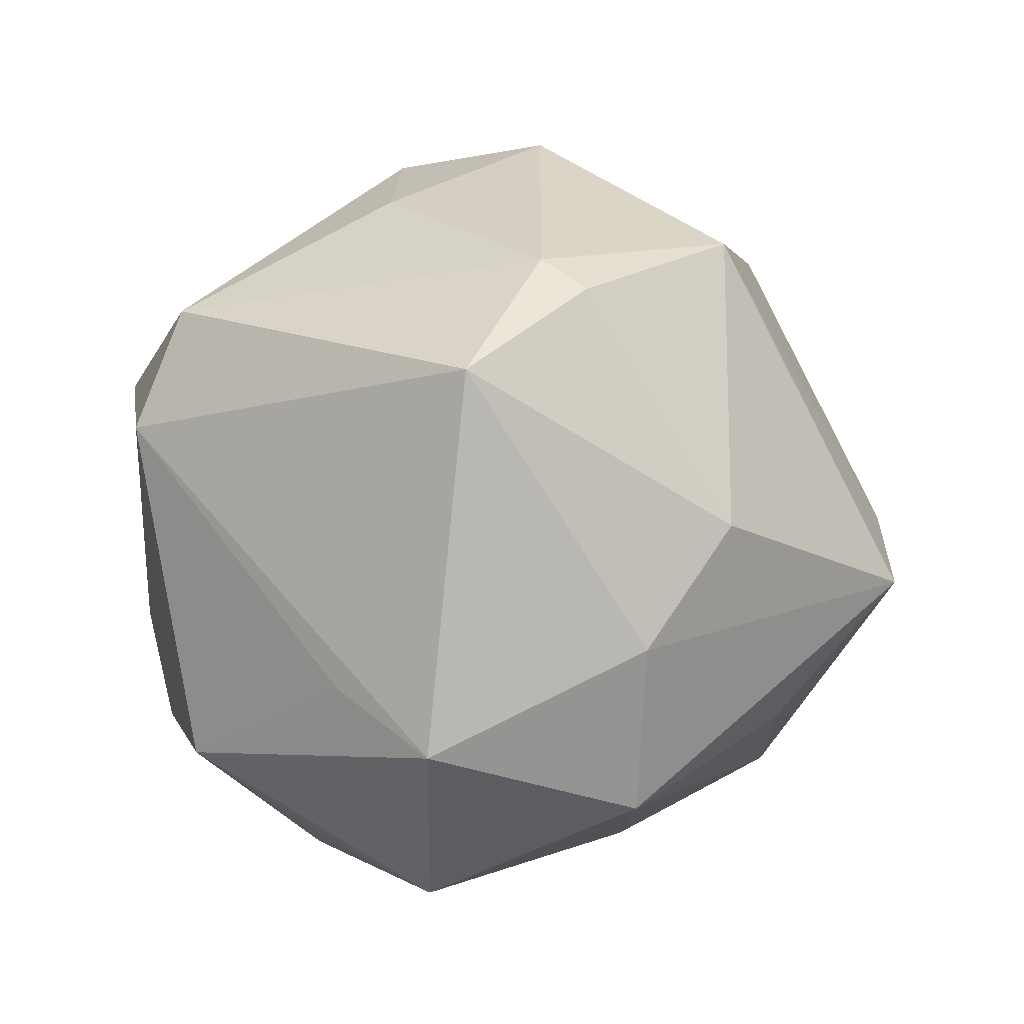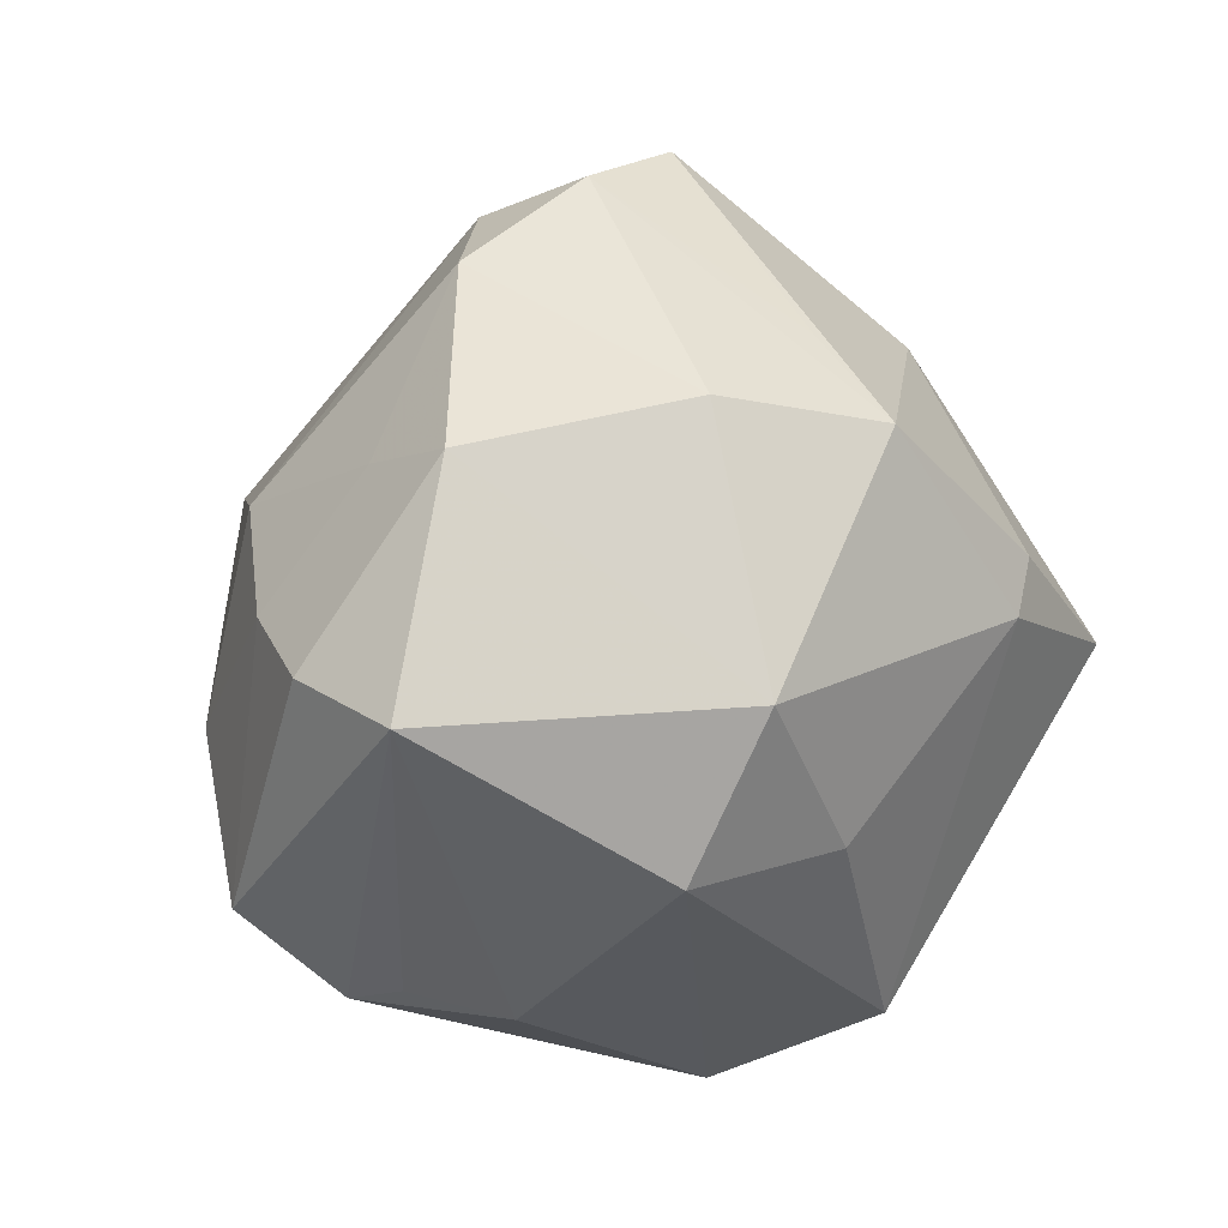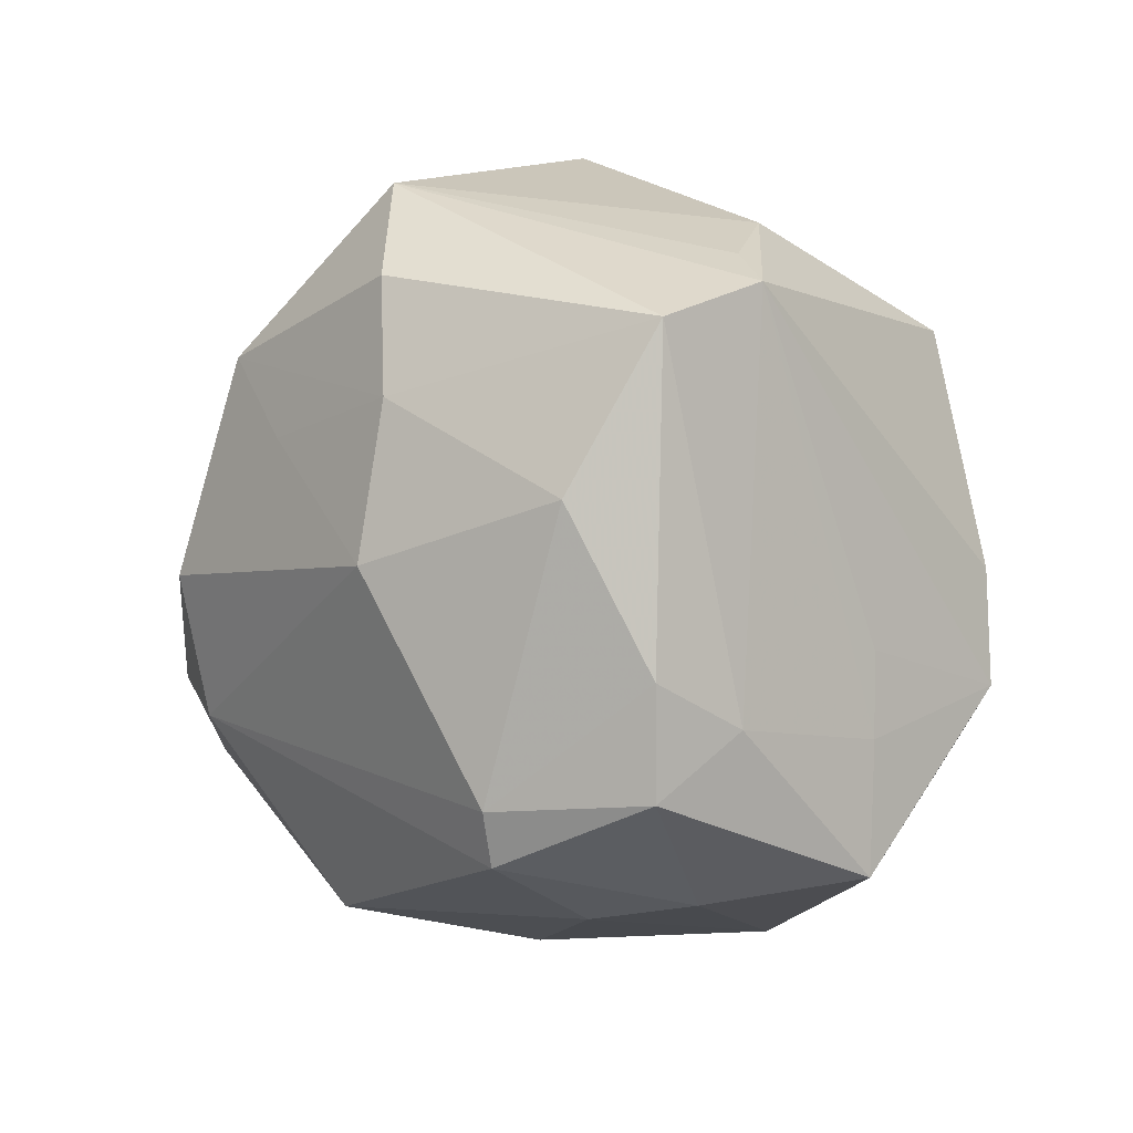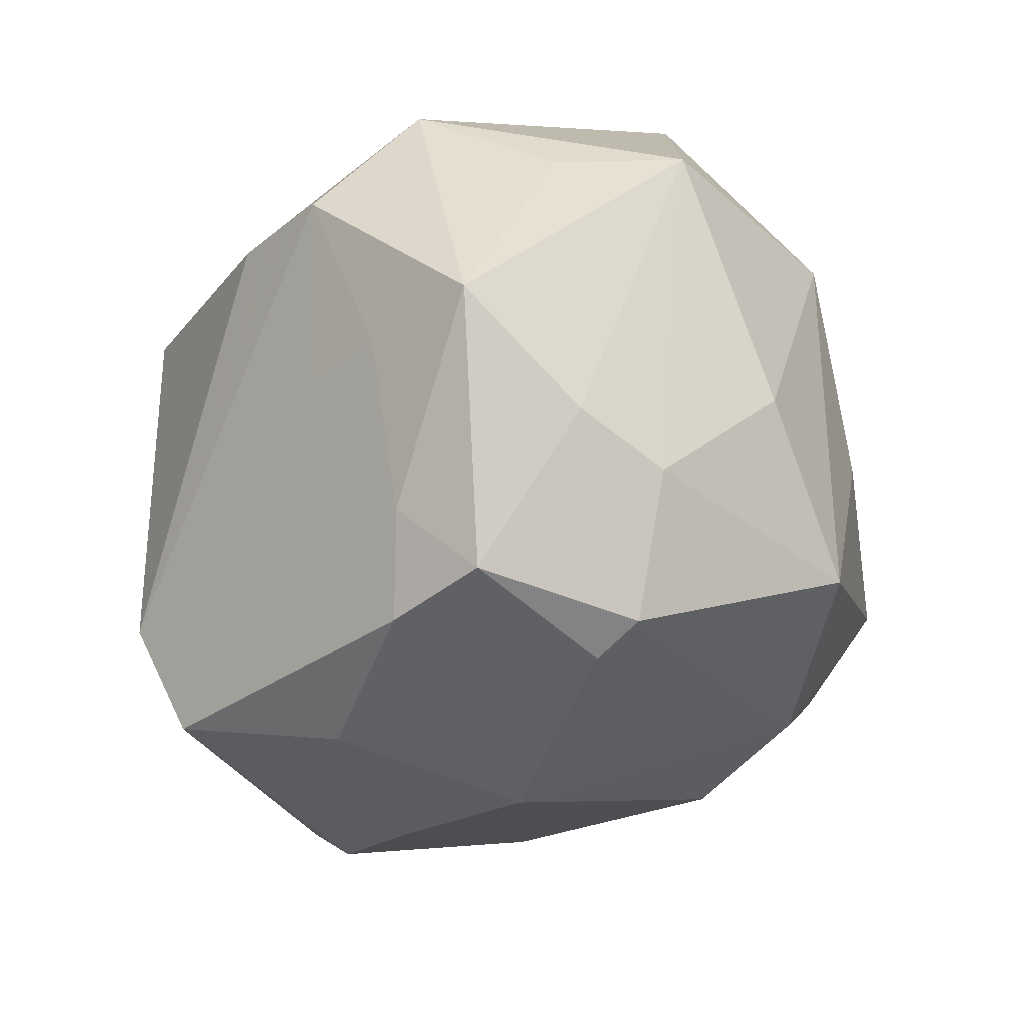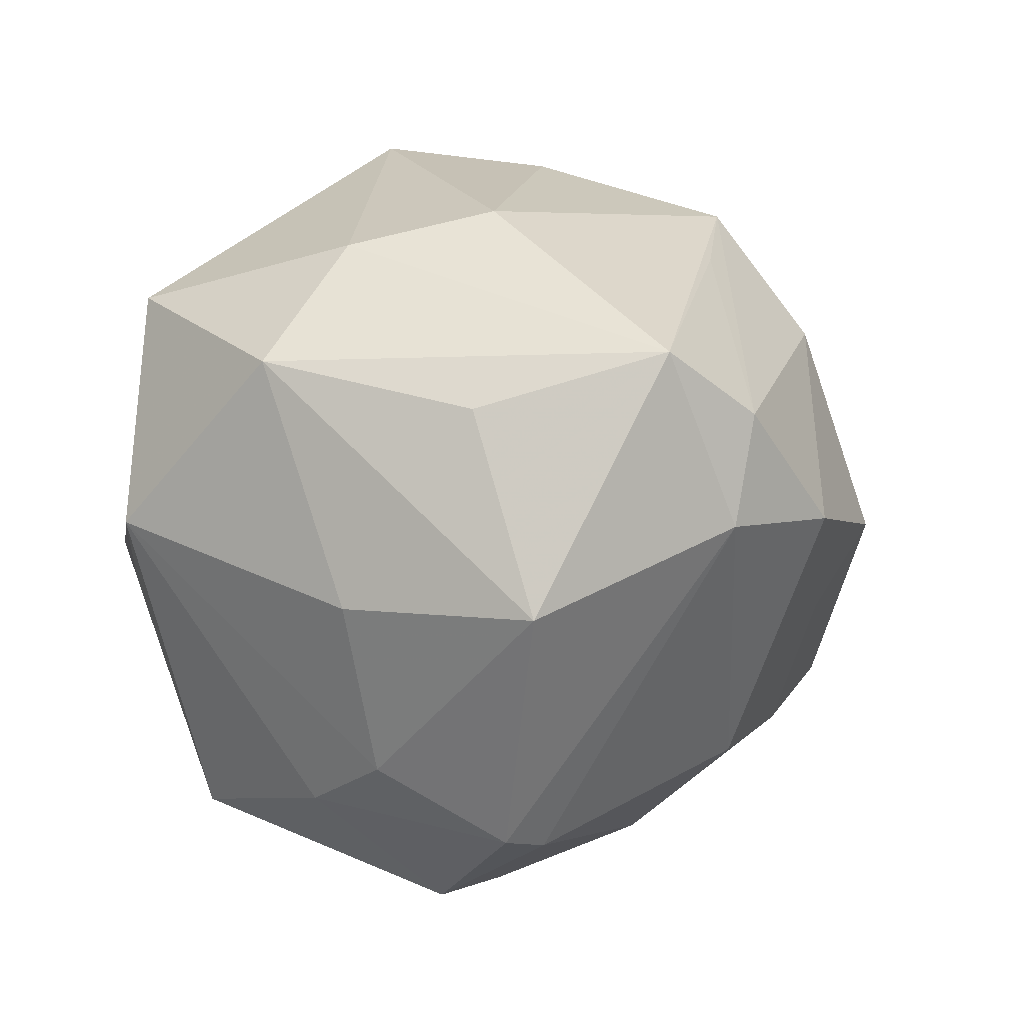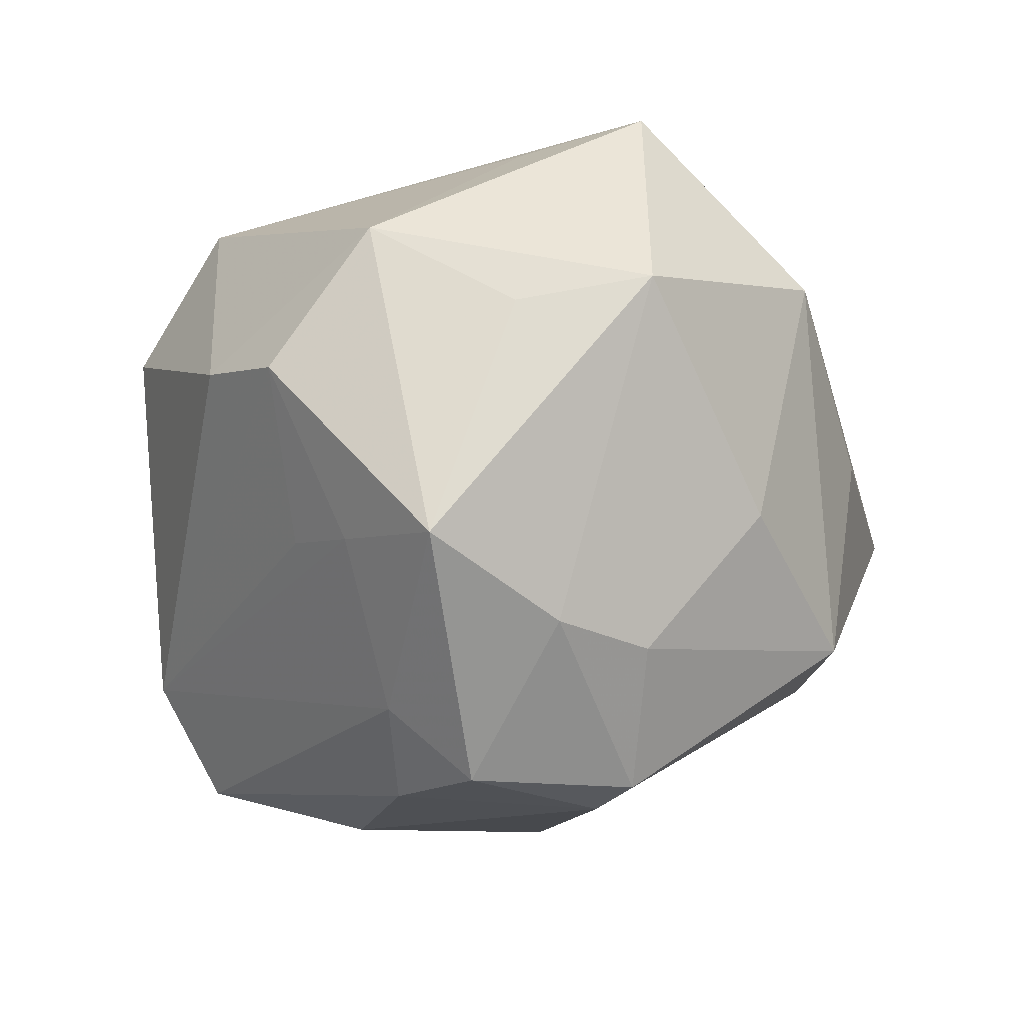
<metadata>
{"format":"obj","ext":"obj","renderer":"f3d","projection":"perspective","resolution":1024,"background":"white","views":[{"elev":53.9,"azim":97.6,"up":"+Z"},{"elev":9.5,"azim":-68.7,"up":"+Y"},{"elev":-62.9,"azim":-65.3,"up":"+Z"},{"elev":-73.0,"azim":62.9,"up":"+Z"},{"elev":-18.1,"azim":150.8,"up":"+Z"},{"elev":-42.5,"azim":68.5,"up":"+Z"}]}
</metadata>
<code>
v 0.004244 -0.004964 -0.04888
v 0.005898 0.01426 -0.04579
v 0.01524 0.03742 -0.02566
v 0.04232 -0.0146 -0.01114
v -0.03754 0.001087 0.02977
v 0.03169 0.02214 0.02206
v -0.03486 0.02153 -0.01289
v -0.03835 0.006242 -0.02364
v -0.0413 0.02419 -0.00184
v 0.009721 -0.02903 -0.02534
v 0.01641 0.03012 0.0267
v 0.005486 0.05109 0.003544
v -0.03148 -0.03387 -0.01778
v -0.01862 0.0257 0.03556
v -0.03895 -0.01708 0.0216
v -0.007324 0.04439 -0.01314
v -0.02563 -0.008269 -0.03671
v 0.02322 -0.001846 -0.03922
v -0.03085 -0.03433 0.0006172
v -0.02518 0.01532 -0.03126
v -0.007375 0.04881 -0.000853
v 0.03815 -0.03083 -0.001319
v 0.02078 0.009983 -0.03778
v 0.003979 -0.0151 -0.04139
v 0.0292 -0.01947 -0.03674
v 0.02535 -0.03797 -0.01454
v 0.03067 0.02048 -0.02222
v 0.03908 -0.0124 0.0185
v -0.03622 -0.02433 -0.02826
v 0.0493 -0.000839 -0.008729
v 0.02339 0.03797 -0.002283
v -0.005946 -0.04655 0.01206
v 0.0174 -0.02544 -0.02992
v 0.04248 0.02268 0.005034
v -0.02273 0.04062 -0.008595
v 0.01504 -0.0006015 0.0484
v -0.0003262 0.01236 -0.04516
v -0.001314 0.01089 0.04482
v -0.01215 0.03351 0.02519
v -0.02286 -0.01567 0.03242
v -0.003408 -0.03797 0.03097
v -0.03278 -0.03203 -0.01092
v -0.02936 0.02898 0.02035
v 0.04792 -0.0005574 0.02028
v -0.04771 0.00239 -0.01499
v -0.006702 -0.009928 -0.04494
v -0.005141 0.005165 0.04476
v -0.05256 -0.0007068 -0.002518
v 0.01498 -0.0423 -0.007583
v 0.008855 -0.04181 0.02318
f 11 36 6
f 6 36 44
f 41 15 32
f 30 44 22
f 38 36 11
f 41 36 47
f 36 38 47
f 48 15 5
f 40 15 41
f 5 15 40
f 41 47 40
f 40 47 5
f 34 44 30
f 34 6 44
f 19 32 15
f 15 48 19
f 10 33 26
f 26 33 25
f 25 22 26
f 28 22 44
f 41 32 50
f 50 36 41
f 22 28 50
f 44 36 50
f 50 28 44
f 11 6 12
f 6 34 12
f 5 47 14
f 14 47 38
f 14 38 11
f 11 12 14
f 13 48 29
f 32 19 13
f 13 10 26
f 33 10 13
f 30 22 4
f 4 25 30
f 22 25 4
f 30 25 18
f 18 25 1
f 1 25 24
f 24 25 33
f 24 13 29
f 33 13 24
f 26 22 49
f 22 50 49
f 49 50 32
f 49 13 26
f 32 13 49
f 31 34 3
f 3 12 31
f 31 12 34
f 5 14 43
f 43 14 21
f 39 12 21
f 21 14 39
f 39 14 12
f 42 19 48
f 48 13 42
f 42 13 19
f 9 48 5
f 5 43 9
f 2 18 1
f 27 34 30
f 3 34 27
f 46 24 29
f 1 24 46
f 29 17 46
f 16 12 3
f 21 12 16
f 3 2 16
f 48 9 45
f 29 48 45
f 35 43 21
f 35 9 43
f 21 16 35
f 35 16 20
f 37 17 20
f 20 16 37
f 37 16 2
f 37 2 1
f 1 46 37
f 37 46 17
f 18 2 23
f 30 18 23
f 23 27 30
f 23 2 3
f 3 27 23
f 8 45 9
f 20 17 8
f 8 17 29
f 29 45 8
f 7 35 20
f 9 35 7
f 20 8 7
f 7 8 9

</code>
